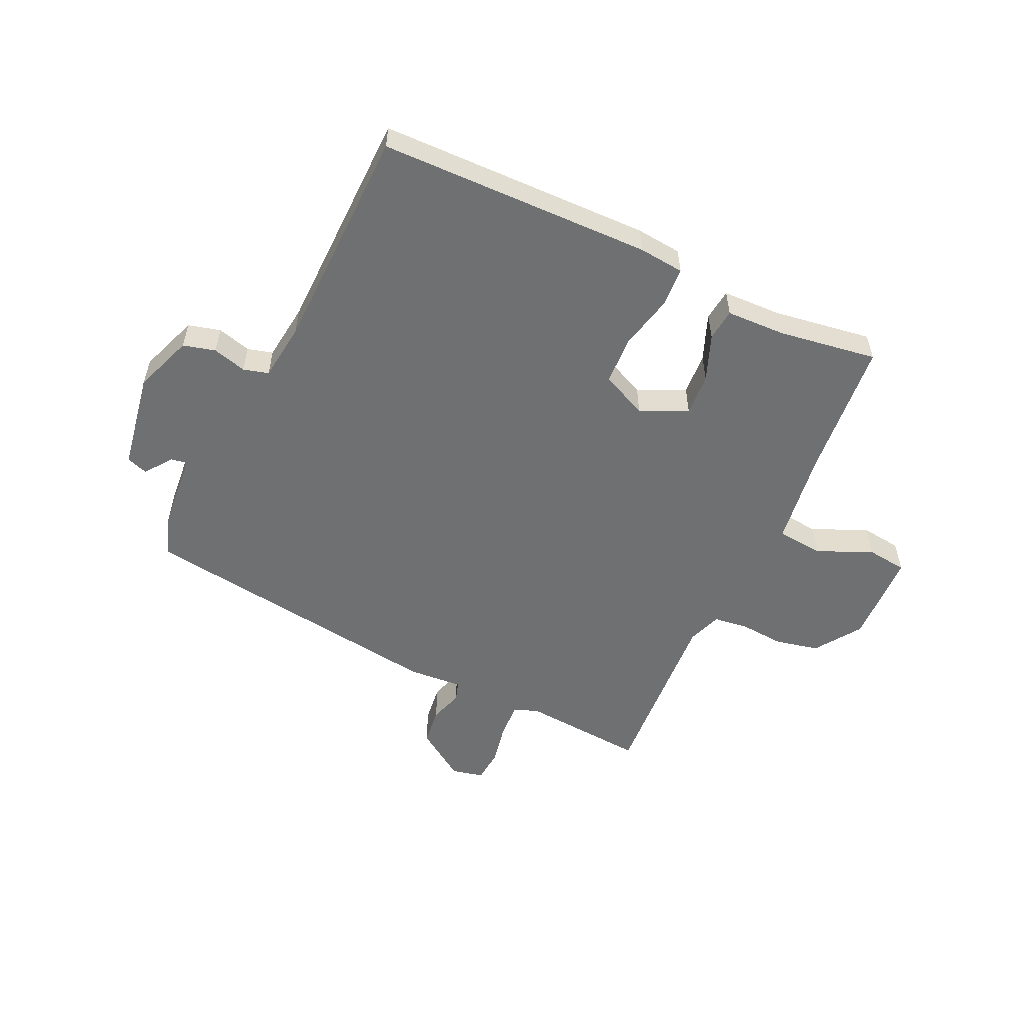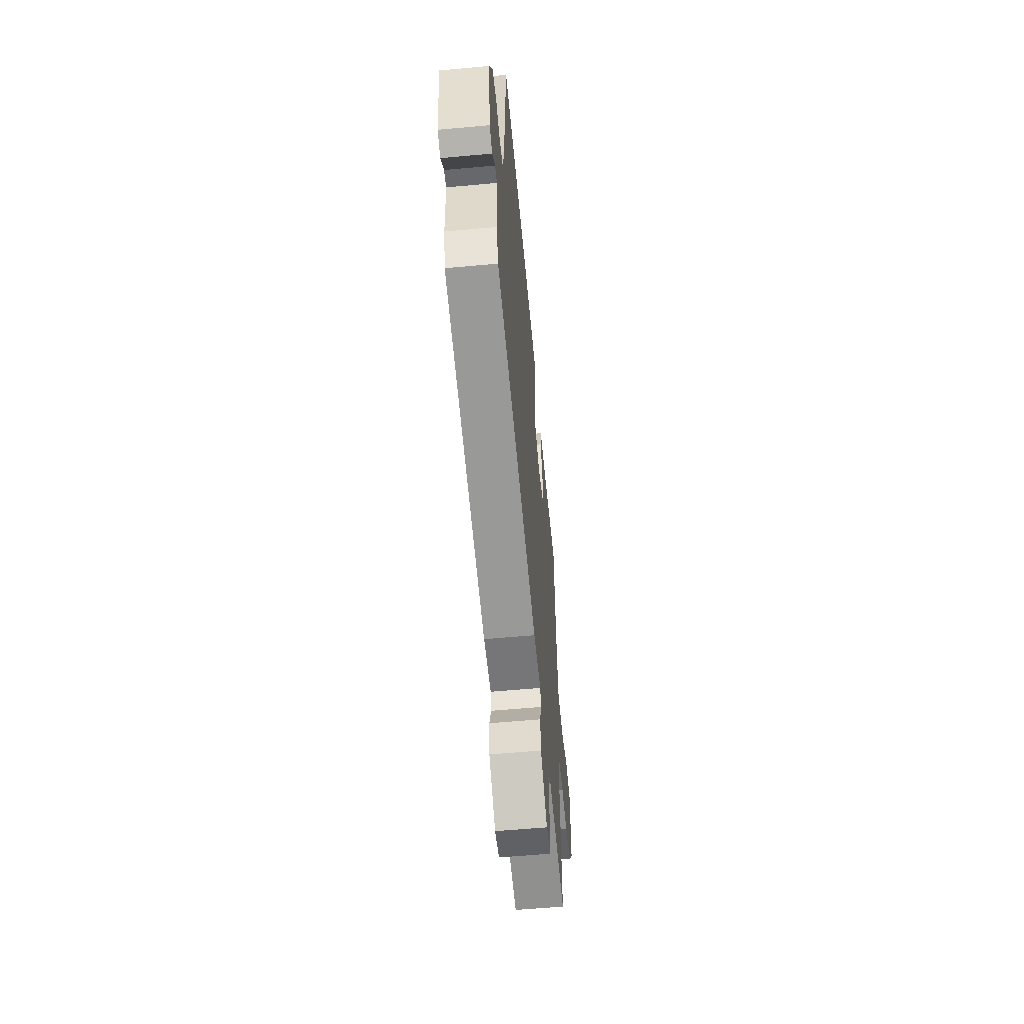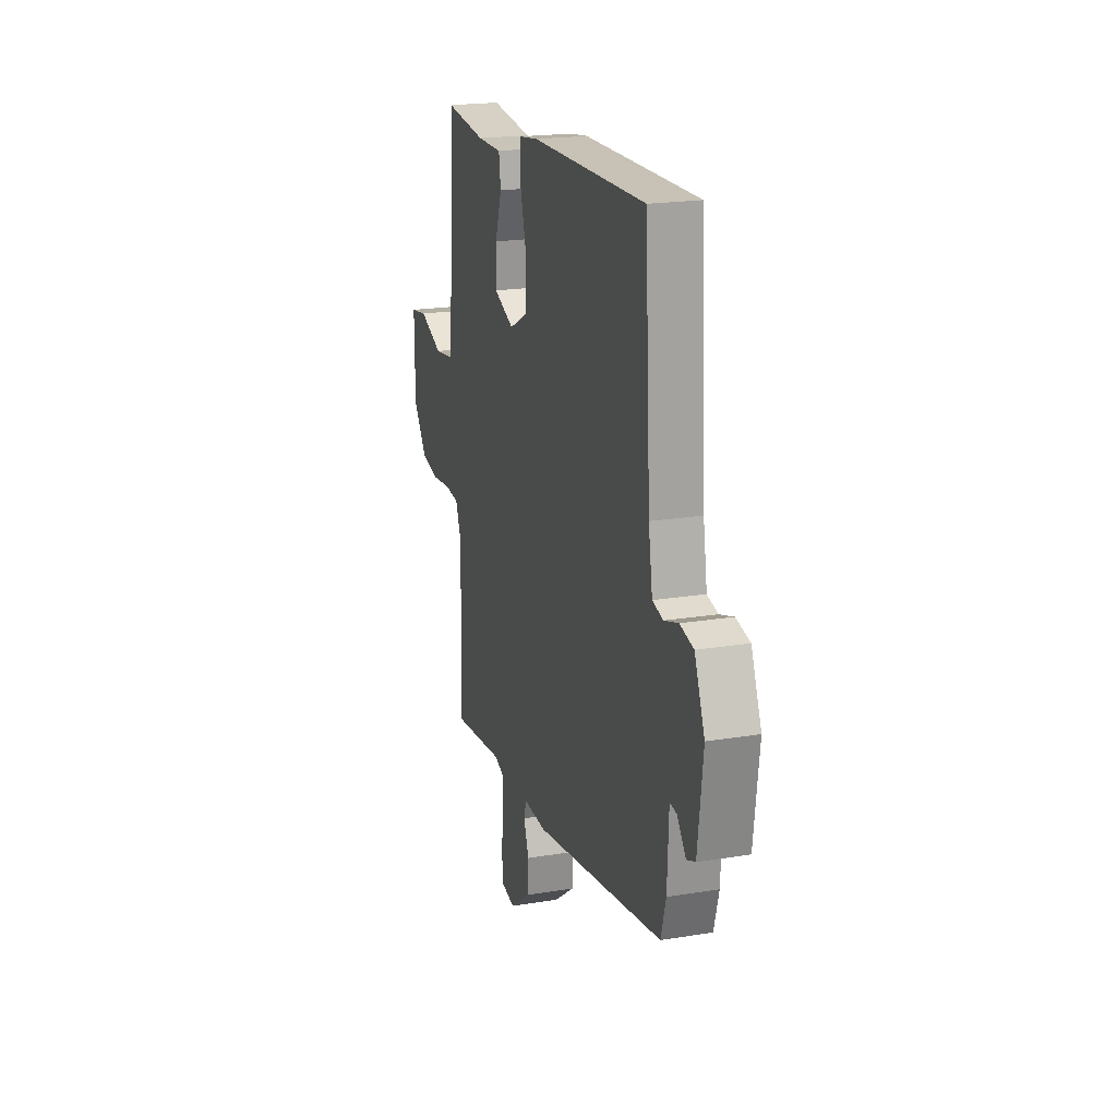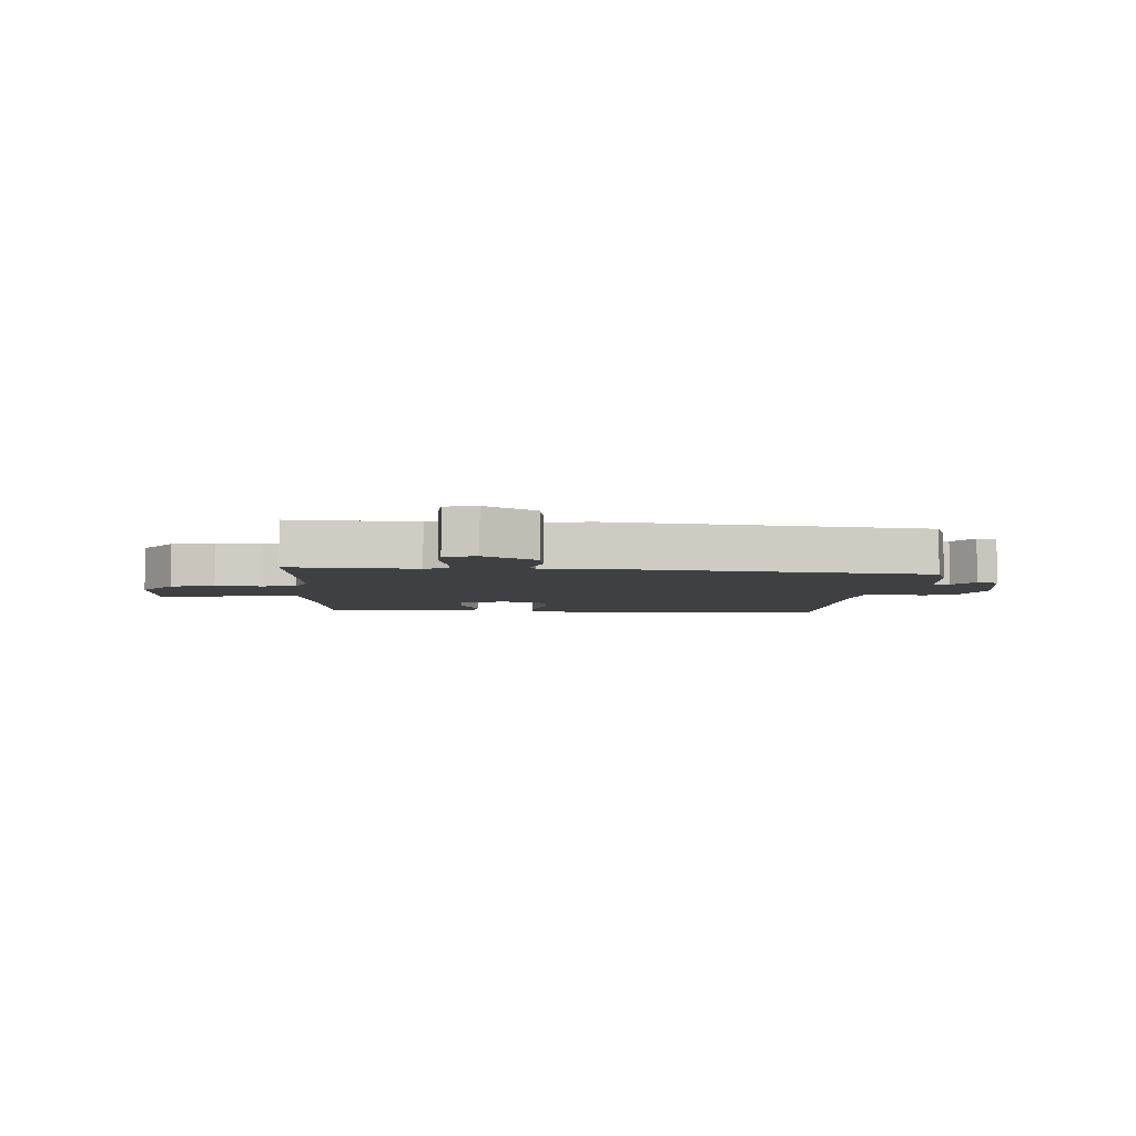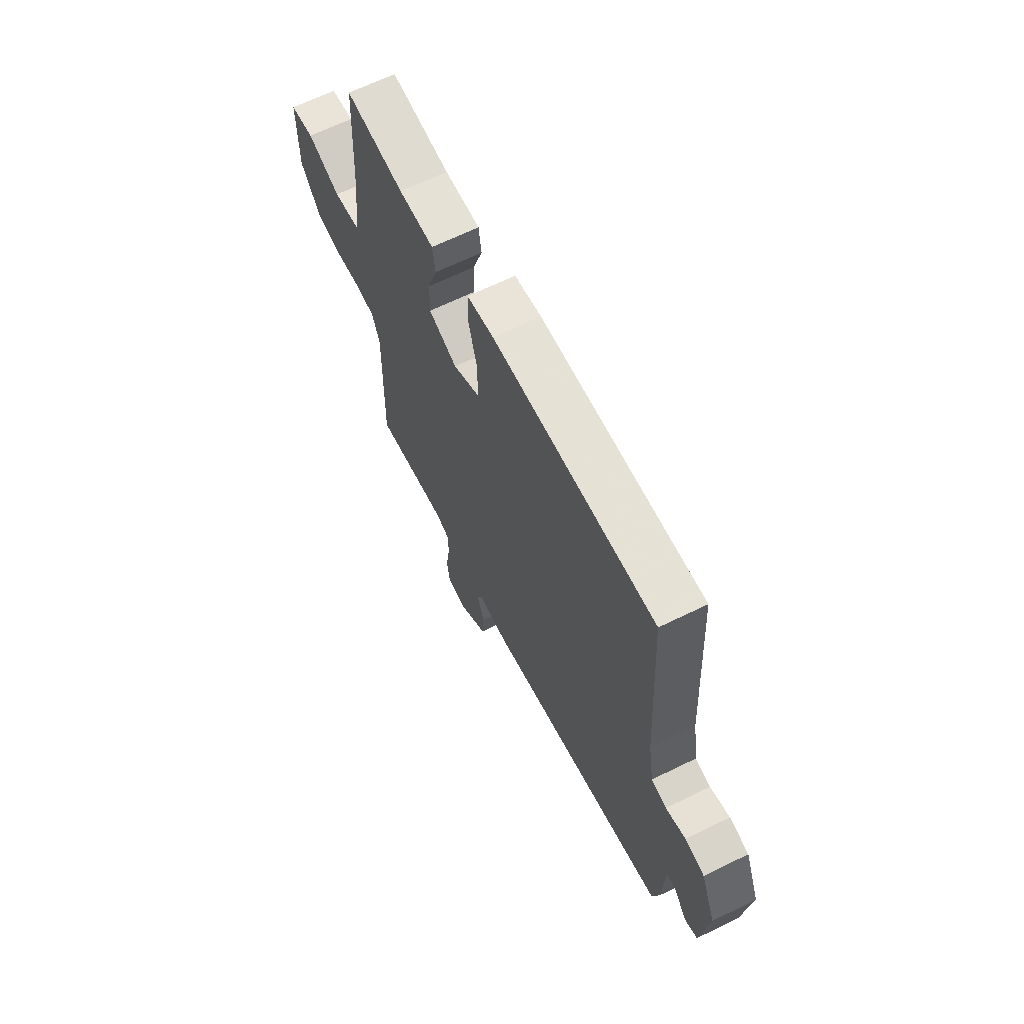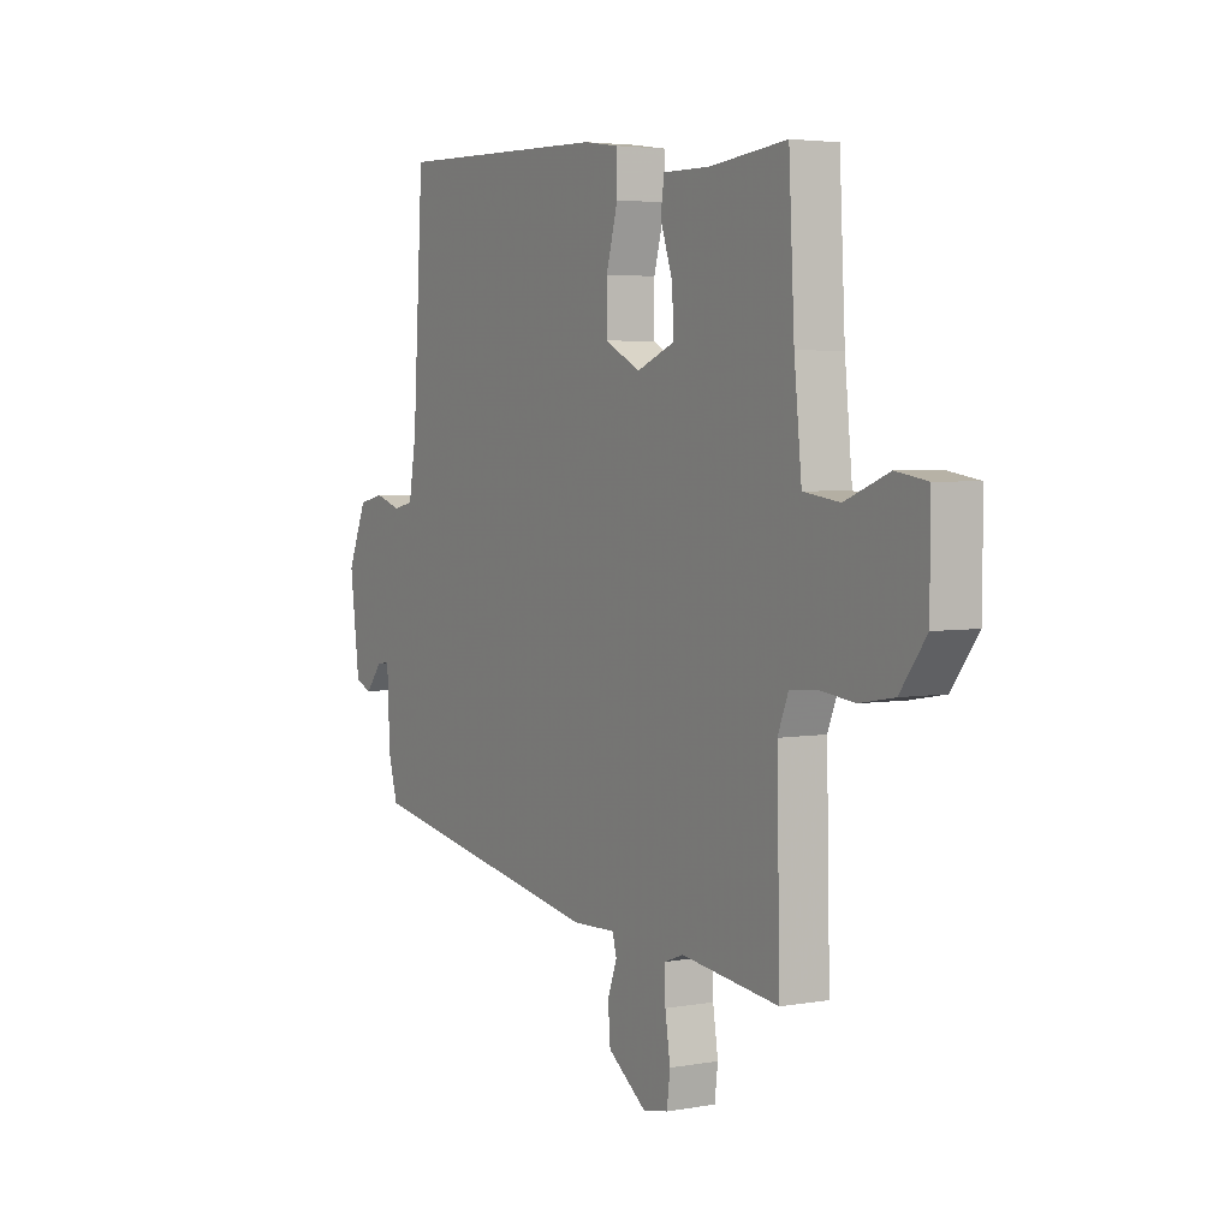
<metadata>
{"format":"obj","ext":"obj","renderer":"f3d","projection":"perspective","resolution":1024,"background":"white","views":[{"elev":-54.8,"azim":-22.6,"up":"+Y"},{"elev":-58.7,"azim":-84.6,"up":"+Z"},{"elev":20.4,"azim":-106.6,"up":"+Z"},{"elev":-4.8,"azim":179.4,"up":"+Y"},{"elev":65.0,"azim":-116.3,"up":"+Z"},{"elev":3.9,"azim":59.2,"up":"+Z"}]}
</metadata>
<code>
v 0.467 0.07 -0.516
v 0.257 0.07 -0.49
v 0.217 0.07 -0.505
v 0.217 0.07 -0.563
v 0.228 0.07 -0.635
v 0.221 0.07 -0.691
v 0.167 0.07 -0.701
v 0.084 0.07 -0.64
v 0.079 0.07 -0.576
v 0.099 0.07 -0.52
v 0.09 0.07 -0.487
v -0.002 0.07 -0.49
v -0.525 0.07 -0.395
v -0.545 0.07 -0.324
v -0.551 0.07 -0.192
v -0.578 0.07 -0.195
v -0.614 0.07 -0.239
v -0.649 0.07 -0.225
v -0.67 0.07 -0.059
v -0.629 0.07 0.039
v -0.574 0.07 0.051
v -0.518 0.07 0.033
v -0.475 0.07 0.043
v -0.459 0.07 0.139
v -0.436 0.07 0.521
v 0.024 0.07 0.51
v 0.1 0.07 0.499
v 0.101 0.07 0.432
v 0.076 0.07 0.341
v 0.076 0.07 0.259
v 0.152 0.07 0.22
v 0.233 0.07 0.253
v 0.231 0.07 0.325
v 0.204 0.07 0.404
v 0.212 0.07 0.458
v 0.312 0.07 0.457
v 0.479 0.07 0.475
v 0.491 0.07 0.238
v 0.507 0.07 0.079
v 0.585 0.07 0.068
v 0.679 0.07 0.105
v 0.747 0.07 0.094
v 0.746 0.07 -0.064
v 0.69 0.07 -0.139
v 0.616 0.07 -0.152
v 0.541 0.07 -0.143
v 0.483 0.07 -0.148
v 0.46 0.07 -0.205
v 0.467 0 -0.516
v 0.257 0 -0.49
v 0.217 0 -0.505
v 0.217 0 -0.563
v 0.228 0 -0.635
v 0.221 0 -0.691
v 0.167 0 -0.701
v 0.084 0 -0.64
v 0.079 0 -0.576
v 0.099 0 -0.52
v 0.09 0 -0.487
v -0.002 0 -0.49
v -0.525 0 -0.395
v -0.545 0 -0.324
v -0.551 0 -0.192
v -0.578 0 -0.195
v -0.614 0 -0.239
v -0.649 0 -0.225
v -0.67 0 -0.059
v -0.629 0 0.039
v -0.574 0 0.051
v -0.518 0 0.033
v -0.475 0 0.043
v -0.459 0 0.139
v -0.436 0 0.521
v 0.024 0 0.51
v 0.1 0 0.499
v 0.101 0 0.432
v 0.076 0 0.341
v 0.076 0 0.259
v 0.152 0 0.22
v 0.233 0 0.253
v 0.231 0 0.325
v 0.204 0 0.404
v 0.212 0 0.458
v 0.312 0 0.457
v 0.479 0 0.475
v 0.491 0 0.238
v 0.507 0 0.079
v 0.585 0 0.068
v 0.679 0 0.105
v 0.747 0 0.094
v 0.746 0 -0.064
v 0.69 0 -0.139
v 0.616 0 -0.152
v 0.541 0 -0.143
v 0.483 0 -0.148
v 0.46 0 -0.205
f 44 45 46
f 43 44 46
f 42 43 46
f 41 42 46
f 40 41 46
f 39 40 46 47
f 38 39 47 48
f 36 37 38 48
f 35 36 48
f 34 35 48
f 33 34 48
f 27 28 29
f 26 27 29
f 25 26 29
f 24 25 29
f 23 24 29 30
f 20 21 22
f 19 20 22
f 18 19 22
f 17 18 22
f 16 17 22
f 15 16 22 23
f 23 30 31
f 15 23 31
f 14 15 31
f 13 14 31
f 12 13 31
f 11 12 31
f 8 9 10
f 7 8 10
f 6 7 10
f 5 6 10
f 4 5 10
f 10 11 31
f 4 10 31
f 3 4 31
f 48 1 2
f 33 48 2
f 32 33 2
f 2 3 31 32
f 94 93 92
f 94 92 91
f 94 91 90
f 94 90 89
f 94 89 88
f 95 94 88 87
f 96 95 87 86
f 96 86 85 84
f 96 84 83
f 96 83 82
f 96 82 81
f 77 76 75
f 77 75 74
f 77 74 73
f 77 73 72
f 78 77 72 71
f 70 69 68
f 70 68 67
f 70 67 66
f 70 66 65
f 70 65 64
f 71 70 64 63
f 79 78 71
f 79 71 63
f 79 63 62
f 79 62 61
f 79 61 60
f 79 60 59
f 58 57 56
f 58 56 55
f 58 55 54
f 58 54 53
f 58 53 52
f 79 59 58
f 79 58 52
f 79 52 51
f 50 49 96
f 50 96 81
f 50 81 80
f 80 79 51 50
f 1 49 50 2
f 2 50 51 3
f 3 51 52 4
f 4 52 53 5
f 5 53 54 6
f 6 54 55 7
f 7 55 56 8
f 8 56 57 9
f 9 57 58 10
f 10 58 59 11
f 11 59 60 12
f 12 60 61 13
f 13 61 62 14
f 14 62 63 15
f 15 63 64 16
f 16 64 65 17
f 17 65 66 18
f 18 66 67 19
f 19 67 68 20
f 20 68 69 21
f 21 69 70 22
f 22 70 71 23
f 23 71 72 24
f 24 72 73 25
f 25 73 74 26
f 26 74 75 27
f 27 75 76 28
f 28 76 77 29
f 29 77 78 30
f 30 78 79 31
f 31 79 80 32
f 32 80 81 33
f 33 81 82 34
f 34 82 83 35
f 35 83 84 36
f 36 84 85 37
f 37 85 86 38
f 38 86 87 39
f 39 87 88 40
f 40 88 89 41
f 41 89 90 42
f 42 90 91 43
f 43 91 92 44
f 44 92 93 45
f 45 93 94 46
f 46 94 95 47
f 47 95 96 48
f 48 96 49 1

</code>
